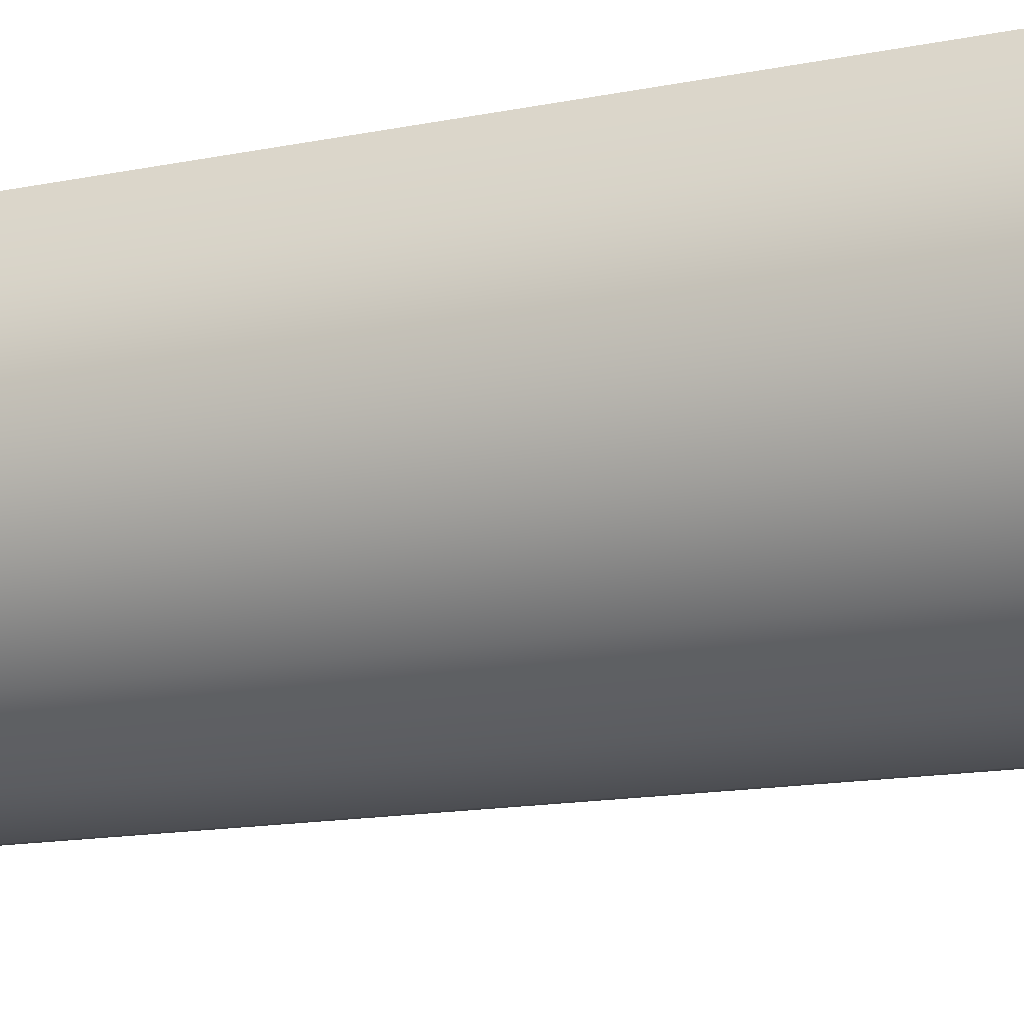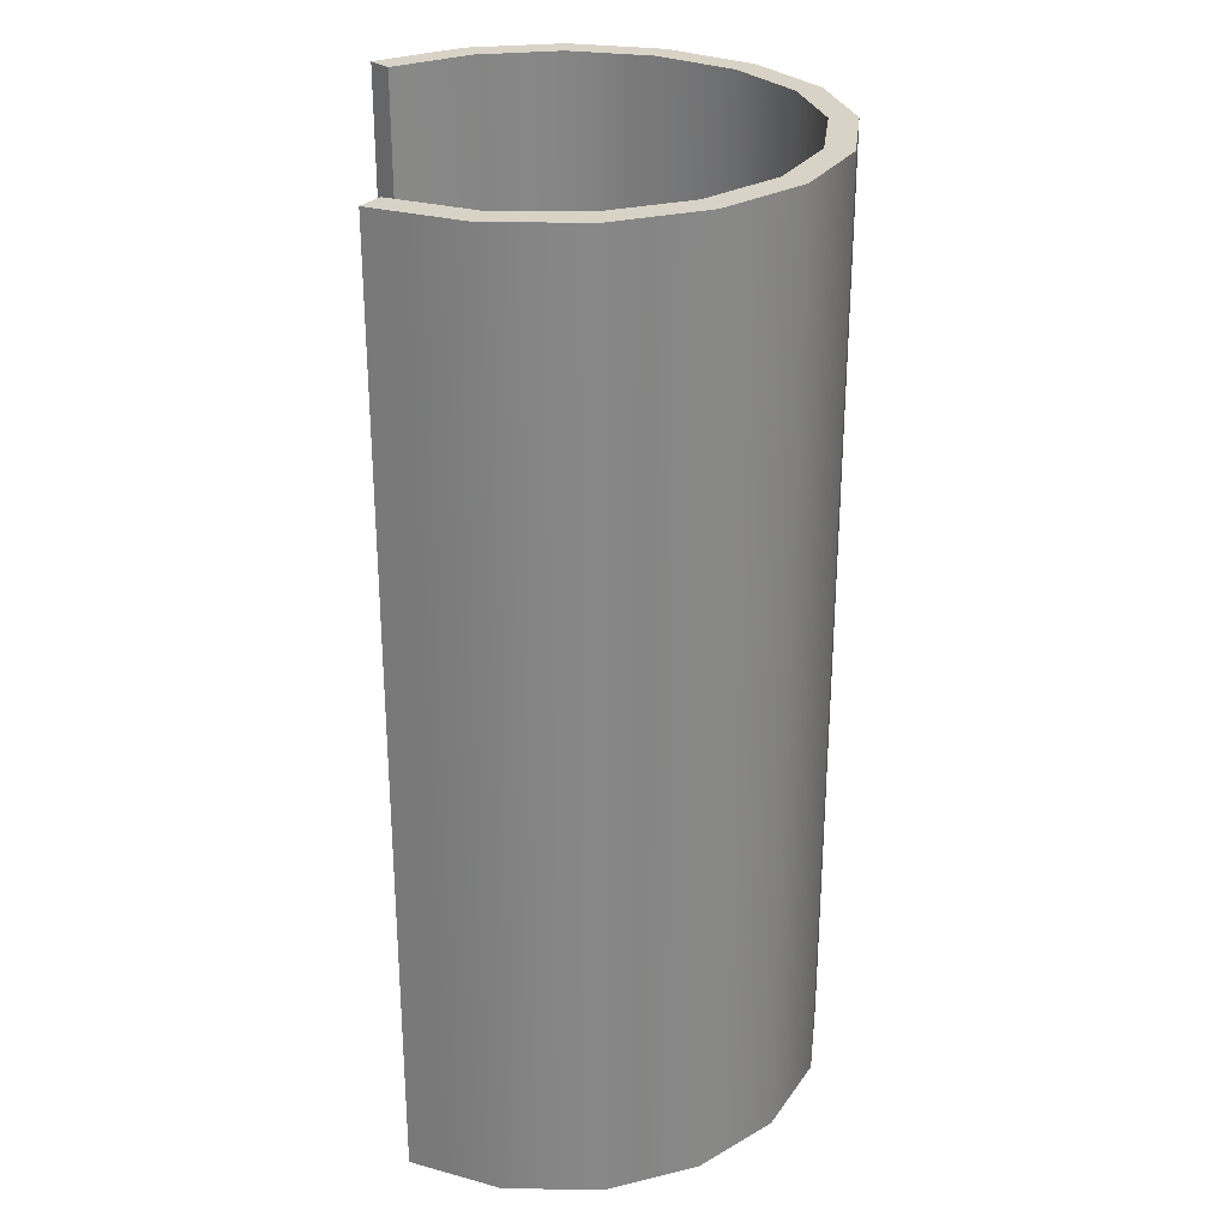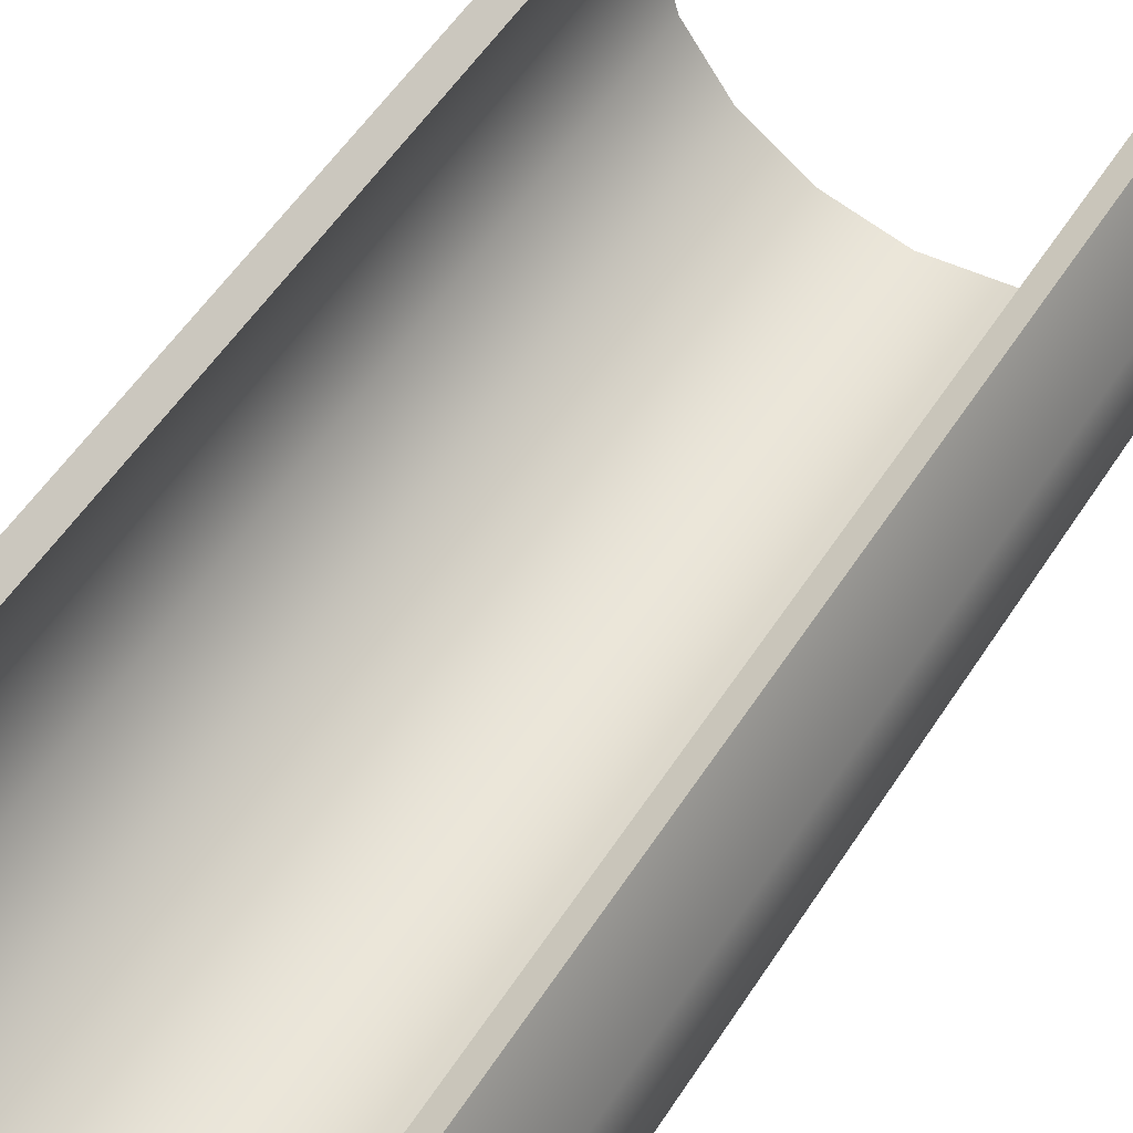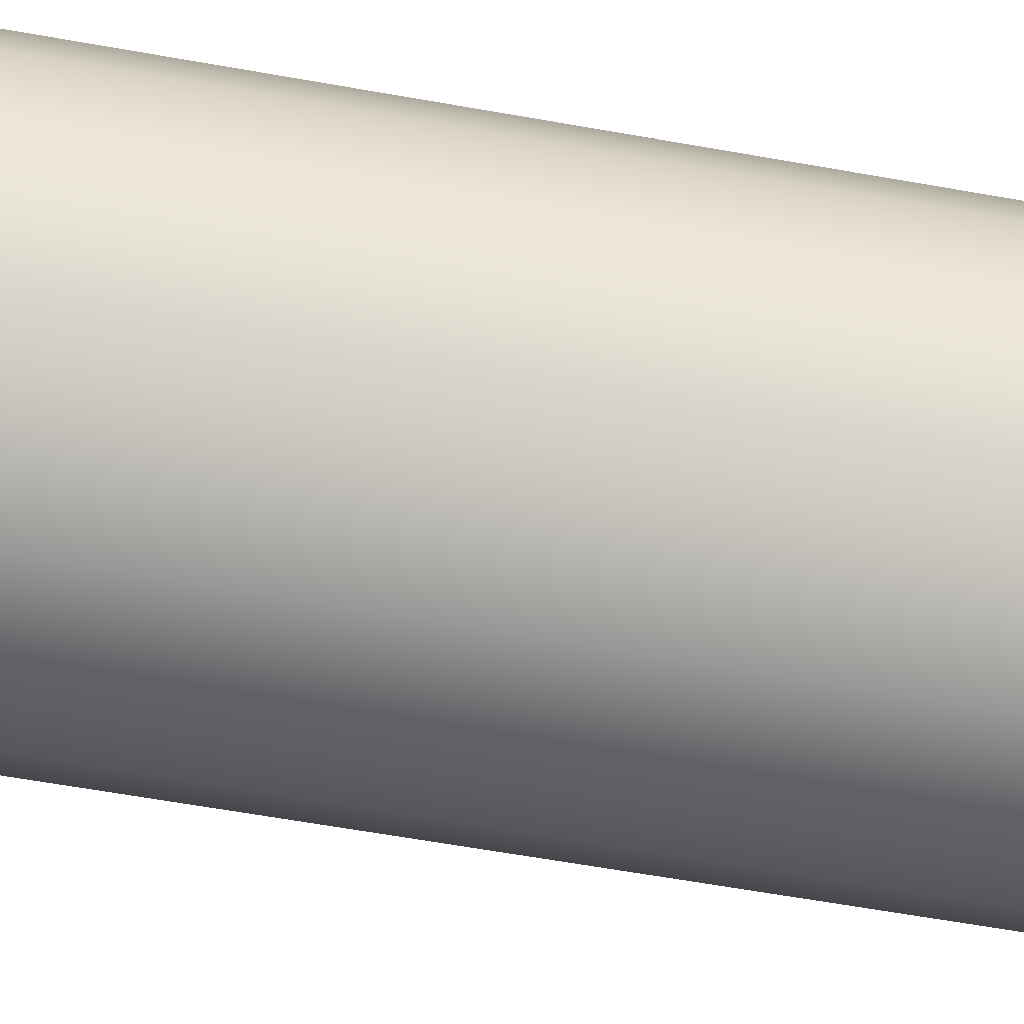
<metadata>
{"format":"obj","ext":"obj","renderer":"f3d","projection":"perspective","resolution":1024,"background":"white","views":[{"elev":-16.2,"azim":111.6,"up":"+Y"},{"elev":28.1,"azim":-93.9,"up":"+Z"},{"elev":57.4,"azim":-146.9,"up":"+Y"},{"elev":-68.1,"azim":80.2,"up":"+Y"}]}
</metadata>
<code>
g default
v -0 -0.006824 -0
v 0 -0.006824 -2
v 0 -0.006824 -1
v 0.5516 0.4961 -0
v 0.5516 0.4961 -1
v 0.5516 0.4961 -0.5
v 0 -0.006824 -0.5
v 0.3732 0.1378 -0
v 0.3732 0.1378 -0.5
v 0.3732 0.1378 -0.1667
v 0 -0.006824 -0.1667
v 0.1999 0.03118 -0
v 0.1999 0.03118 -0.1667
v 0.3732 0.1378 -0.3333
v 0 -0.006824 -0.3333
v 0.1999 0.03118 -0.3333
v 0.1999 0.03118 -0.5
v 0.5516 0.4961 -0.1667
v 0.4954 0.3005 -0
v 0.4954 0.3005 -0.1667
v 0.5516 0.4961 -0.3333
v 0.4954 0.3005 -0.3333
v 0.4954 0.3005 -0.5
v 0.3732 0.1378 -1
v 0 -0.006824 -0.6667
v 0.3732 0.1378 -0.6667
v 0.1999 0.03118 -0.6667
v 0 -0.006824 -0.8333
v 0.3732 0.1378 -0.8333
v 0.1999 0.03118 -0.8333
v 0.1999 0.03118 -1
v 0.5516 0.4961 -0.6667
v 0.4954 0.3005 -0.6667
v 0.5516 0.4961 -0.8333
v 0.4954 0.3005 -0.8333
v 0.4954 0.3005 -1
v 0.4419 0.881 0
v 0.4419 0.881 -0.5
v 0.4419 0.881 -0.1667
v 0.5324 0.6987 0
v 0.5324 0.6987 -0.1667
v 0.4419 0.881 -0.3333
v 0.5324 0.6987 -0.3333
v 0.5324 0.6987 -0.5
v 0.4419 0.881 -1
v 0.4419 0.881 -0.6667
v 0.5324 0.6987 -0.6667
v 0.4419 0.881 -0.8333
v 0.5324 0.6987 -0.8333
v 0.5324 0.6987 -1
v 0.5516 0.4961 -2
v 0 -0.006824 -1.5
v 0.5516 0.4961 -1.5
v 0.3732 0.1378 -1.5
v 0 -0.006824 -1.167
v 0.3732 0.1378 -1.167
v 0.1999 0.03118 -1.167
v 0 -0.006824 -1.333
v 0.3732 0.1378 -1.333
v 0.1999 0.03118 -1.333
v 0.1999 0.03118 -1.5
v 0.5516 0.4961 -1.167
v 0.4954 0.3005 -1.167
v 0.5516 0.4961 -1.333
v 0.4954 0.3005 -1.333
v 0.4954 0.3005 -1.5
v 0.3732 0.1378 -2
v 0 -0.006824 -1.667
v 0.3732 0.1378 -1.667
v 0.1999 0.03118 -1.667
v 0 -0.006824 -1.833
v 0.3732 0.1378 -1.833
v 0.1999 0.03118 -1.833
v 0.1999 0.03118 -2
v 0.5516 0.4961 -1.667
v 0.4954 0.3005 -1.667
v 0.5516 0.4961 -1.833
v 0.4954 0.3005 -1.833
v 0.4954 0.3005 -2
v 0.4419 0.881 -1.5
v 0.4419 0.881 -1.167
v 0.5324 0.6987 -1.167
v 0.4419 0.881 -1.333
v 0.5324 0.6987 -1.333
v 0.5324 0.6987 -1.5
v 0.4419 0.881 -2
v 0.4419 0.881 -1.667
v 0.5324 0.6987 -1.667
v 0.4419 0.881 -1.833
v 0.5324 0.6987 -1.833
v 0.5324 0.6987 -2
v -0.5324 0.6987 0
v -0.5324 0.6987 -1
v -0.5324 0.6987 -0.5
v -0.5324 0.6987 -0.1667
v -0.4419 0.881 0
v -0.4419 0.881 -0.1667
v -0.5324 0.6987 -0.3333
v -0.4419 0.881 -0.3333
v -0.4419 0.881 -0.5
v -0.5324 0.6987 -0.6667
v -0.4419 0.881 -0.6667
v -0.5324 0.6987 -0.8333
v -0.4419 0.881 -0.8333
v -0.4419 0.881 -1
v -0.4954 0.3005 -0
v -0.4954 0.3005 -0.5
v -0.4954 0.3005 -0.1667
v -0.5516 0.4961 -0
v -0.5516 0.4961 -0.1667
v -0.4954 0.3005 -0.3333
v -0.5516 0.4961 -0.3333
v -0.5516 0.4961 -0.5
v -0.3732 0.1378 -0
v -0.3732 0.1378 -0.1667
v -0.1999 0.03118 -0
v -0.1999 0.03118 -0.1667
v -0.3732 0.1378 -0.5
v -0.3732 0.1378 -0.3333
v -0.1999 0.03118 -0.3333
v -0.1999 0.03118 -0.5
v -0.4954 0.3005 -1
v -0.4954 0.3005 -0.6667
v -0.5516 0.4961 -0.6667
v -0.4954 0.3005 -0.8333
v -0.5516 0.4961 -0.8333
v -0.5516 0.4961 -1
v -0.3732 0.1378 -0.6667
v -0.1999 0.03118 -0.6667
v -0.3732 0.1378 -1
v -0.3732 0.1378 -0.8333
v -0.1999 0.03118 -0.8333
v -0.1999 0.03118 -1
v -0.5324 0.6987 -2
v -0.5324 0.6987 -1.5
v -0.5324 0.6987 -1.167
v -0.4419 0.881 -1.167
v -0.5324 0.6987 -1.333
v -0.4419 0.881 -1.333
v -0.4419 0.881 -1.5
v -0.5324 0.6987 -1.667
v -0.4419 0.881 -1.667
v -0.5324 0.6987 -1.833
v -0.4419 0.881 -1.833
v -0.4419 0.881 -2
v -0.4954 0.3005 -1.5
v -0.4954 0.3005 -1.167
v -0.5516 0.4961 -1.167
v -0.4954 0.3005 -1.333
v -0.5516 0.4961 -1.333
v -0.5516 0.4961 -1.5
v -0.3732 0.1378 -1.167
v -0.1999 0.03118 -1.167
v -0.3732 0.1378 -1.5
v -0.3732 0.1378 -1.333
v -0.1999 0.03118 -1.333
v -0.1999 0.03118 -1.5
v -0.4954 0.3005 -2
v -0.4954 0.3005 -1.667
v -0.5516 0.4961 -1.667
v -0.4954 0.3005 -1.833
v -0.5516 0.4961 -1.833
v -0.5516 0.4961 -2
v -0.3732 0.1378 -1.667
v -0.1999 0.03118 -1.667
v -0.3732 0.1378 -2
v -0.3732 0.1378 -1.833
v -0.1999 0.03118 -1.833
v -0.1999 0.03118 -2
v -0 0.04957 -1.833
v 0 0.04957 -2
v -0.1796 0.0837 -2
v -0.1796 0.0837 -1.833
v 0.4954 0.5013 -0.8333
v 0.4954 0.5013 -1
v 0.445 0.3256 -1
v 0.445 0.3256 -0.8333
v 0.4954 0.5013 -0.3333
v 0.4954 0.5013 -0.5
v 0.445 0.3256 -0.5
v 0.445 0.3256 -0.3333
v 0.3352 0.1795 -0.3333
v 0.3352 0.1795 -0.5
v 0.1796 0.0837 -0.5
v 0.1796 0.0837 -0.3333
v 0.1796 0.0837 -0
v 0.3352 0.1795 -0
v 0.3352 0.1795 -0.1667
v 0.1796 0.0837 -0.1667
v -0 0.04957 -0
v 0 0.04957 -0.1667
v 0 0.04957 -0.3333
v 0 0.04957 -0.5
v 0.445 0.3256 -0
v 0.4954 0.5013 -0
v 0.4954 0.5013 -0.1667
v 0.445 0.3256 -0.1667
v 0.3352 0.1795 -1
v 0.1796 0.0837 -1
v 0.1796 0.0837 -0.8333
v 0.3352 0.1795 -0.8333
v 0.3352 0.1795 -0.6667
v 0.1796 0.0837 -0.6667
v 0 0.04957 -0.6667
v 0 0.04957 -0.8333
v 0 0.04957 -1
v 0.4954 0.5013 -0.6667
v 0.445 0.3256 -0.6667
v 0.3969 0.847 -0.3333
v 0.3969 0.847 -0.5
v 0.4782 0.6832 -0.5
v 0.4782 0.6832 -0.3333
v 0.4782 0.6832 0
v 0.3969 0.847 0
v 0.3969 0.847 -0.1667
v 0.4782 0.6832 -0.1667
v 0.3969 0.847 -1
v 0.4782 0.6832 -1
v 0.4782 0.6832 -0.8333
v 0.3969 0.847 -0.8333
v 0.3969 0.847 -0.6667
v 0.4782 0.6832 -0.6667
v 0.4954 0.5013 -2
v 0.445 0.3256 -2
v 0.445 0.3256 -1.833
v 0.4954 0.5013 -1.833
v 0.4954 0.5013 -1.333
v 0.4954 0.5013 -1.5
v 0.445 0.3256 -1.5
v 0.445 0.3256 -1.333
v 0.1796 0.0837 -1.333
v 0.3352 0.1795 -1.333
v 0.3352 0.1795 -1.5
v 0.1796 0.0837 -1.5
v 0.3352 0.1795 -1.167
v 0.1796 0.0837 -1.167
v 0 0.04957 -1.167
v 0 0.04957 -1.333
v 0 0.04957 -1.5
v 0.4954 0.5013 -1.167
v 0.445 0.3256 -1.167
v 0.3352 0.1795 -2
v 0.1796 0.0837 -2
v 0.1796 0.0837 -1.833
v 0.3352 0.1795 -1.833
v 0.3352 0.1795 -1.667
v 0.1796 0.0837 -1.667
v 0 0.04957 -1.667
v 0.4954 0.5013 -1.667
v 0.445 0.3256 -1.667
v 0.3969 0.847 -1.5
v 0.4782 0.6832 -1.5
v 0.4782 0.6832 -1.333
v 0.3969 0.847 -1.333
v 0.3969 0.847 -1.167
v 0.4782 0.6832 -1.167
v 0.3969 0.847 -2
v 0.4782 0.6832 -2
v 0.4782 0.6832 -1.833
v 0.3969 0.847 -1.833
v 0.3969 0.847 -1.667
v 0.4782 0.6832 -1.667
v -0.1796 0.0837 -1
v -0.1796 0.0837 -0.8333
v -0.4782 0.6832 -0.8333
v -0.4782 0.6832 -1
v -0.3969 0.847 -1
v -0.3969 0.847 -0.8333
v -0.4782 0.6832 -0.3333
v -0.4782 0.6832 -0.5
v -0.3969 0.847 -0.5
v -0.3969 0.847 -0.3333
v -0.3969 0.847 0
v -0.4782 0.6832 0
v -0.4782 0.6832 -0.1667
v -0.3969 0.847 -0.1667
v -0.4782 0.6832 -0.6667
v -0.3969 0.847 -0.6667
v -0.1796 0.0837 -0.5
v -0.1796 0.0837 -0.3333
v -0.445 0.3256 -0.3333
v -0.445 0.3256 -0.5
v -0.4954 0.5013 -0.5
v -0.4954 0.5013 -0.3333
v -0.4954 0.5013 -0
v -0.445 0.3256 -0
v -0.445 0.3256 -0.1667
v -0.4954 0.5013 -0.1667
v -0.1796 0.0837 -0
v -0.1796 0.0837 -0.1667
v -0.3352 0.1795 -0
v -0.3352 0.1795 -0.1667
v -0.3352 0.1795 -0.5
v -0.3352 0.1795 -0.3333
v -0.445 0.3256 -1
v -0.4954 0.5013 -1
v -0.4954 0.5013 -0.8333
v -0.445 0.3256 -0.8333
v -0.445 0.3256 -0.6667
v -0.4954 0.5013 -0.6667
v -0.1796 0.0837 -0.6667
v -0.3352 0.1795 -0.6667
v -0.3352 0.1795 -1
v -0.3352 0.1795 -0.8333
v -0.4782 0.6832 -2
v -0.3969 0.847 -2
v -0.3969 0.847 -1.833
v -0.4782 0.6832 -1.833
v -0.4782 0.6832 -1.333
v -0.4782 0.6832 -1.5
v -0.3969 0.847 -1.5
v -0.3969 0.847 -1.333
v -0.4782 0.6832 -1.167
v -0.3969 0.847 -1.167
v -0.4782 0.6832 -1.667
v -0.3969 0.847 -1.667
v -0.1796 0.0837 -1.5
v -0.1796 0.0837 -1.333
v -0.445 0.3256 -1.5
v -0.4954 0.5013 -1.5
v -0.4954 0.5013 -1.333
v -0.445 0.3256 -1.333
v -0.445 0.3256 -1.167
v -0.4954 0.5013 -1.167
v -0.1796 0.0837 -1.167
v -0.3352 0.1795 -1.167
v -0.3352 0.1795 -1.5
v -0.3352 0.1795 -1.333
v -0.445 0.3256 -2
v -0.4954 0.5013 -2
v -0.4954 0.5013 -1.833
v -0.445 0.3256 -1.833
v -0.445 0.3256 -1.667
v -0.4954 0.5013 -1.667
v -0.1796 0.0837 -1.667
v -0.3352 0.1795 -1.667
v -0.3352 0.1795 -2
v -0.3352 0.1795 -1.833
g extrudedSurface4
f 170 171 172 173
f 174 175 176 177
f 178 179 180 181
f 182 183 184 185
f 186 187 188 189
f 190 186 189 191
f 188 182 185 189
f 185 192 191 189
f 184 193 192 185
f 194 195 196 197
f 187 194 197 188
f 196 178 181 197
f 181 182 188 197
f 180 183 182 181
f 198 199 200 201
f 184 183 202 203
f 204 193 184 203
f 203 202 201 200
f 205 204 203 200
f 199 206 205 200
f 179 207 208 180
f 208 202 183 180
f 207 174 177 208
f 177 201 202 208
f 176 198 201 177
f 209 210 211 212
f 213 214 215 216
f 195 213 216 196
f 215 209 212 216
f 212 178 196 216
f 211 179 178 212
f 217 218 219 220
f 211 210 221 222
f 207 179 211 222
f 222 221 220 219
f 174 207 222 219
f 218 175 174 219
f 223 224 225 226
f 227 228 229 230
f 231 232 233 234
f 199 198 235 236
f 237 206 199 236
f 236 235 232 231
f 238 237 236 231
f 239 238 231 234
f 176 175 240 241
f 198 176 241 235
f 240 227 230 241
f 230 232 235 241
f 229 233 232 230
f 242 243 244 245
f 234 233 246 247
f 248 239 234 247
f 247 246 245 244
f 170 248 247 244
f 243 171 170 244
f 229 228 249 250
f 246 233 229 250
f 250 249 226 225
f 245 246 250 225
f 224 242 245 225
f 251 252 253 254
f 218 217 255 256
f 240 175 218 256
f 256 255 254 253
f 227 240 256 253
f 252 228 227 253
f 257 258 259 260
f 252 251 261 262
f 249 228 252 262
f 262 261 260 259
f 226 249 262 259
f 258 223 226 259
f 205 206 263 264
f 265 266 267 268
f 269 270 271 272
f 273 274 275 276
f 275 269 272 276
f 270 277 278 271
f 277 265 268 278
f 192 193 279 280
f 281 282 283 284
f 285 286 287 288
f 274 285 288 275
f 287 281 284 288
f 284 269 275 288
f 283 270 269 284
f 289 190 191 290
f 286 291 292 287
f 291 289 290 292
f 293 282 281 294
f 281 287 292 294
f 191 192 280 290
f 280 294 292 290
f 279 293 294 280
f 295 296 297 298
f 283 282 299 300
f 277 270 283 300
f 300 299 298 297
f 265 277 300 297
f 296 266 265 297
f 193 204 301 279
f 302 299 282 293
f 301 302 293 279
f 303 295 298 304
f 298 299 302 304
f 204 205 264 301
f 264 304 302 301
f 263 303 304 264
f 305 306 307 308
f 309 310 311 312
f 267 266 313 314
f 313 309 312 314
f 311 310 315 316
f 316 315 308 307
f 238 239 317 318
f 319 320 321 322
f 296 295 323 324
f 313 266 296 324
f 324 323 322 321
f 309 313 324 321
f 320 310 309 321
f 206 237 325 263
f 326 323 295 303
f 325 326 303 263
f 327 319 322 328
f 322 323 326 328
f 237 238 318 325
f 318 328 326 325
f 317 327 328 318
f 329 330 331 332
f 320 319 333 334
f 315 310 320 334
f 334 333 332 331
f 308 315 334 331
f 330 305 308 331
f 239 248 335 317
f 336 333 319 327
f 335 336 327 317
f 337 329 332 338
f 332 333 336 338
f 248 170 173 335
f 173 338 336 335
f 172 337 338 173
f 71 168 169 2
f 34 35 36 5
f 21 22 23 6
f 14 16 17 9
f 12 13 10 8
f 1 11 13 12
f 10 13 16 14
f 16 13 11 15
f 17 16 15 7
f 19 20 18 4
f 8 10 20 19
f 18 20 22 21
f 22 20 10 14
f 23 22 14 9
f 24 29 30 31
f 17 27 26 9
f 25 27 17 7
f 27 30 29 26
f 28 30 27 25
f 31 30 28 3
f 6 23 33 32
f 33 23 9 26
f 32 33 35 34
f 35 33 26 29
f 36 35 29 24
f 42 43 44 38
f 40 41 39 37
f 4 18 41 40
f 39 41 43 42
f 43 41 18 21
f 44 43 21 6
f 45 48 49 50
f 44 47 46 38
f 32 47 44 6
f 47 49 48 46
f 34 49 47 32
f 50 49 34 5
f 51 77 78 79
f 64 65 66 53
f 60 61 54 59
f 31 57 56 24
f 55 57 31 3
f 57 60 59 56
f 58 60 57 55
f 52 61 60 58
f 36 63 62 5
f 24 56 63 36
f 62 63 65 64
f 65 63 56 59
f 66 65 59 54
f 67 72 73 74
f 61 70 69 54
f 68 70 61 52
f 70 73 72 69
f 71 73 70 68
f 74 73 71 2
f 66 76 75 53
f 69 76 66 54
f 76 78 77 75
f 72 78 76 69
f 79 78 72 67
f 80 83 84 85
f 50 82 81 45
f 62 82 50 5
f 82 84 83 81
f 64 84 82 62
f 85 84 64 53
f 86 89 90 91
f 85 88 87 80
f 75 88 85 53
f 88 90 89 87
f 77 90 88 75
f 91 90 77 51
f 28 132 133 3
f 103 104 105 93
f 98 99 100 94
f 96 97 95 92
f 95 97 99 98
f 94 100 102 101
f 101 102 104 103
f 15 120 121 7
f 111 112 113 107
f 109 110 108 106
f 92 95 110 109
f 108 110 112 111
f 112 110 95 98
f 113 112 98 94
f 116 117 11 1
f 106 108 115 114
f 114 115 117 116
f 118 119 111 107
f 111 119 115 108
f 11 117 120 15
f 120 117 115 119
f 121 120 119 118
f 122 125 126 127
f 113 124 123 107
f 101 124 113 94
f 124 126 125 123
f 103 126 124 101
f 127 126 103 93
f 7 121 129 25
f 128 118 107 123
f 129 121 118 128
f 130 131 125 122
f 125 131 128 123
f 25 129 132 28
f 132 129 128 131
f 133 132 131 130
f 134 143 144 145
f 138 139 140 135
f 105 137 136 93
f 136 137 139 138
f 140 142 141 135
f 142 144 143 141
f 58 156 157 52
f 146 149 150 151
f 127 148 147 122
f 136 148 127 93
f 148 150 149 147
f 138 150 148 136
f 151 150 138 135
f 3 133 153 55
f 152 130 122 147
f 153 133 130 152
f 154 155 149 146
f 149 155 152 147
f 55 153 156 58
f 156 153 152 155
f 157 156 155 154
f 158 161 162 163
f 151 160 159 146
f 141 160 151 135
f 160 162 161 159
f 143 162 160 141
f 163 162 143 134
f 52 157 165 68
f 164 154 146 159
f 165 157 154 164
f 166 167 161 158
f 161 167 164 159
f 68 165 168 71
f 168 165 164 167
f 169 168 167 166
f 2 169 172 171
f 12 8 187 186
f 1 12 186 190
f 19 4 195 194
f 8 19 194 187
f 40 37 214 213
f 4 40 213 195
f 51 79 224 223
f 67 74 243 242
f 74 2 171 243
f 79 67 242 224
f 86 91 258 257
f 91 51 223 258
f 96 92 274 273
f 109 106 286 285
f 92 109 285 274
f 116 1 190 289
f 106 114 291 286
f 114 116 289 291
f 134 145 306 305
f 158 163 330 329
f 163 134 305 330
f 166 158 329 337
f 169 166 337 172
f 276 97 96 273
f 272 99 97 276
f 271 100 99 272
f 278 102 100 271
f 104 102 278 268
f 104 268 267 105
f 105 267 314 137
f 137 314 312 139
f 139 312 311 140
f 140 311 316 142
f 142 316 307 144
f 144 307 306 145
f 260 89 86 257
f 261 87 89 260
f 251 80 87 261
f 254 83 80 251
f 255 81 83 254
f 217 45 81 255
f 220 48 45 217
f 221 46 48 220
f 38 46 221 210
f 38 210 209 42
f 42 209 215 39
f 39 215 214 37

</code>
